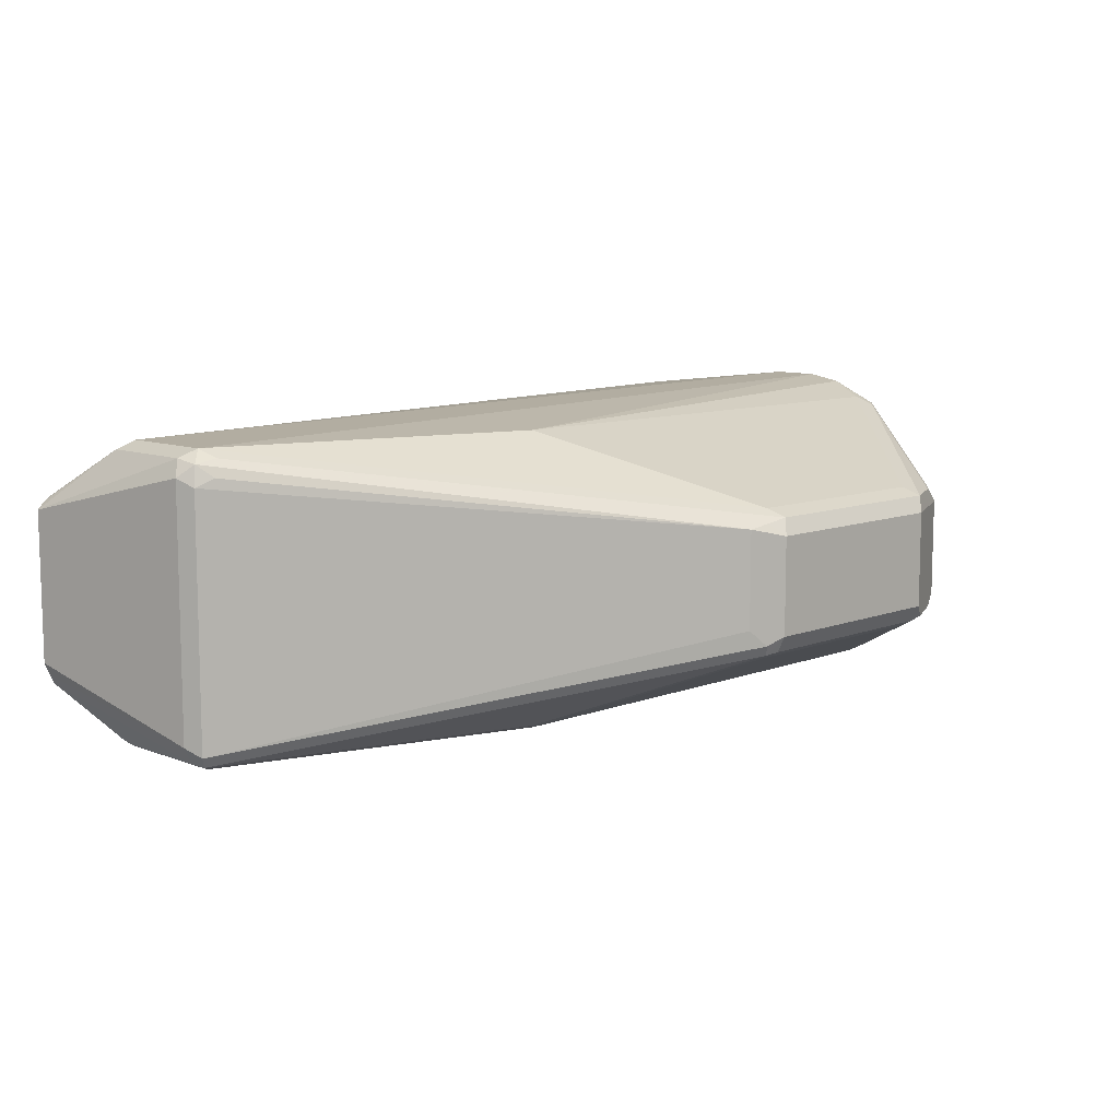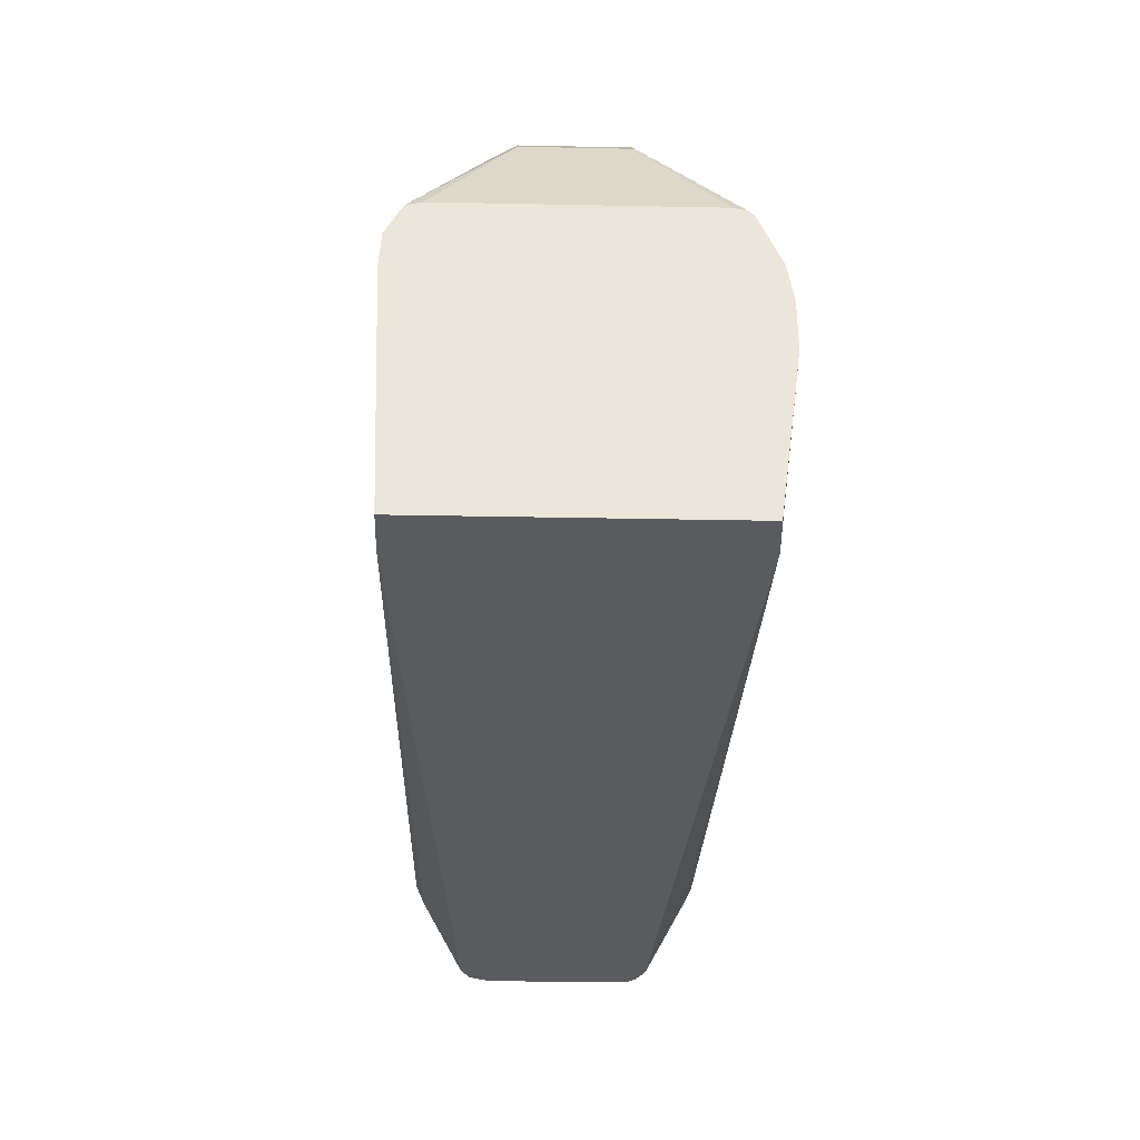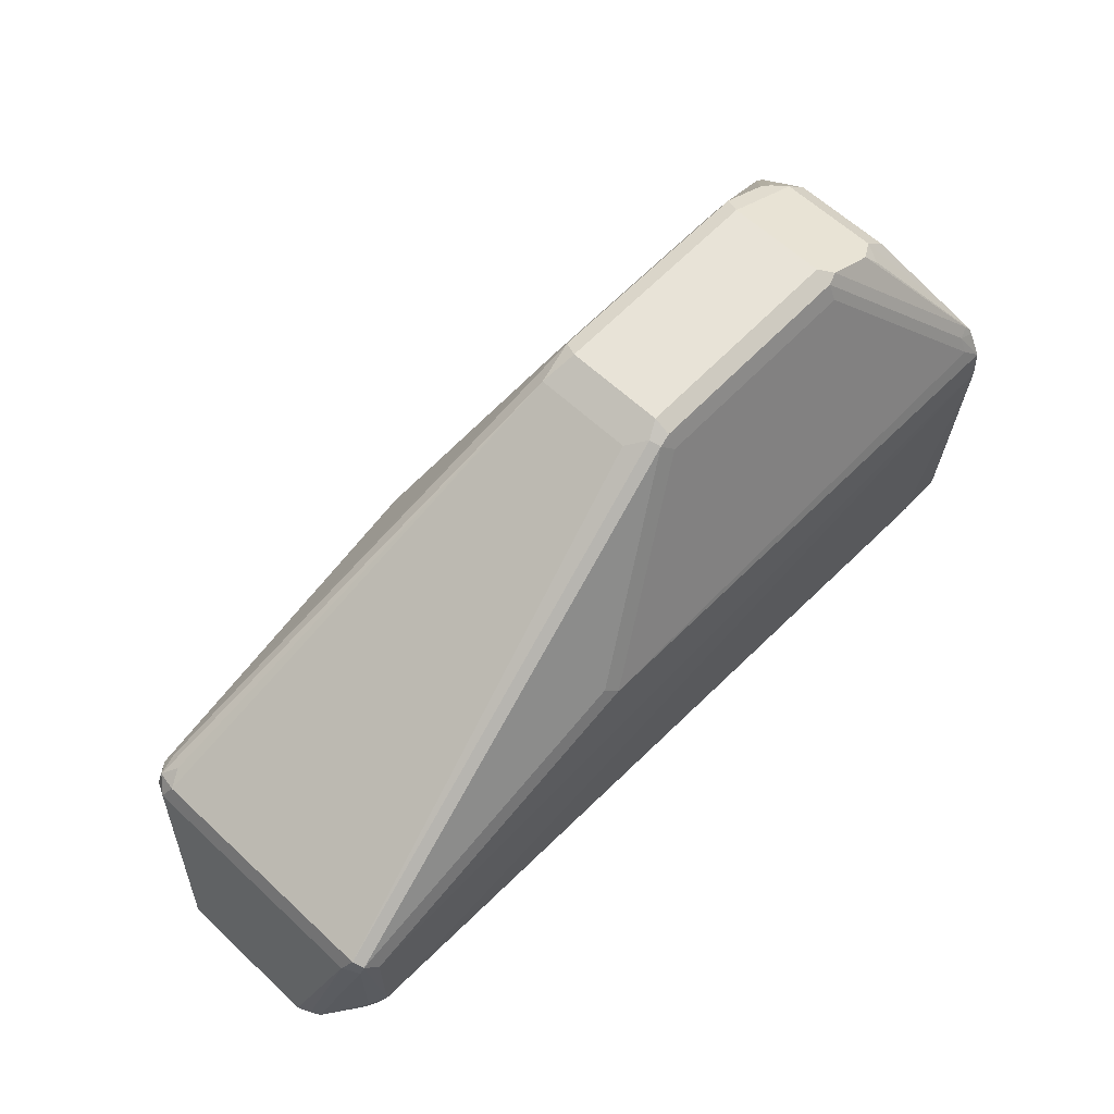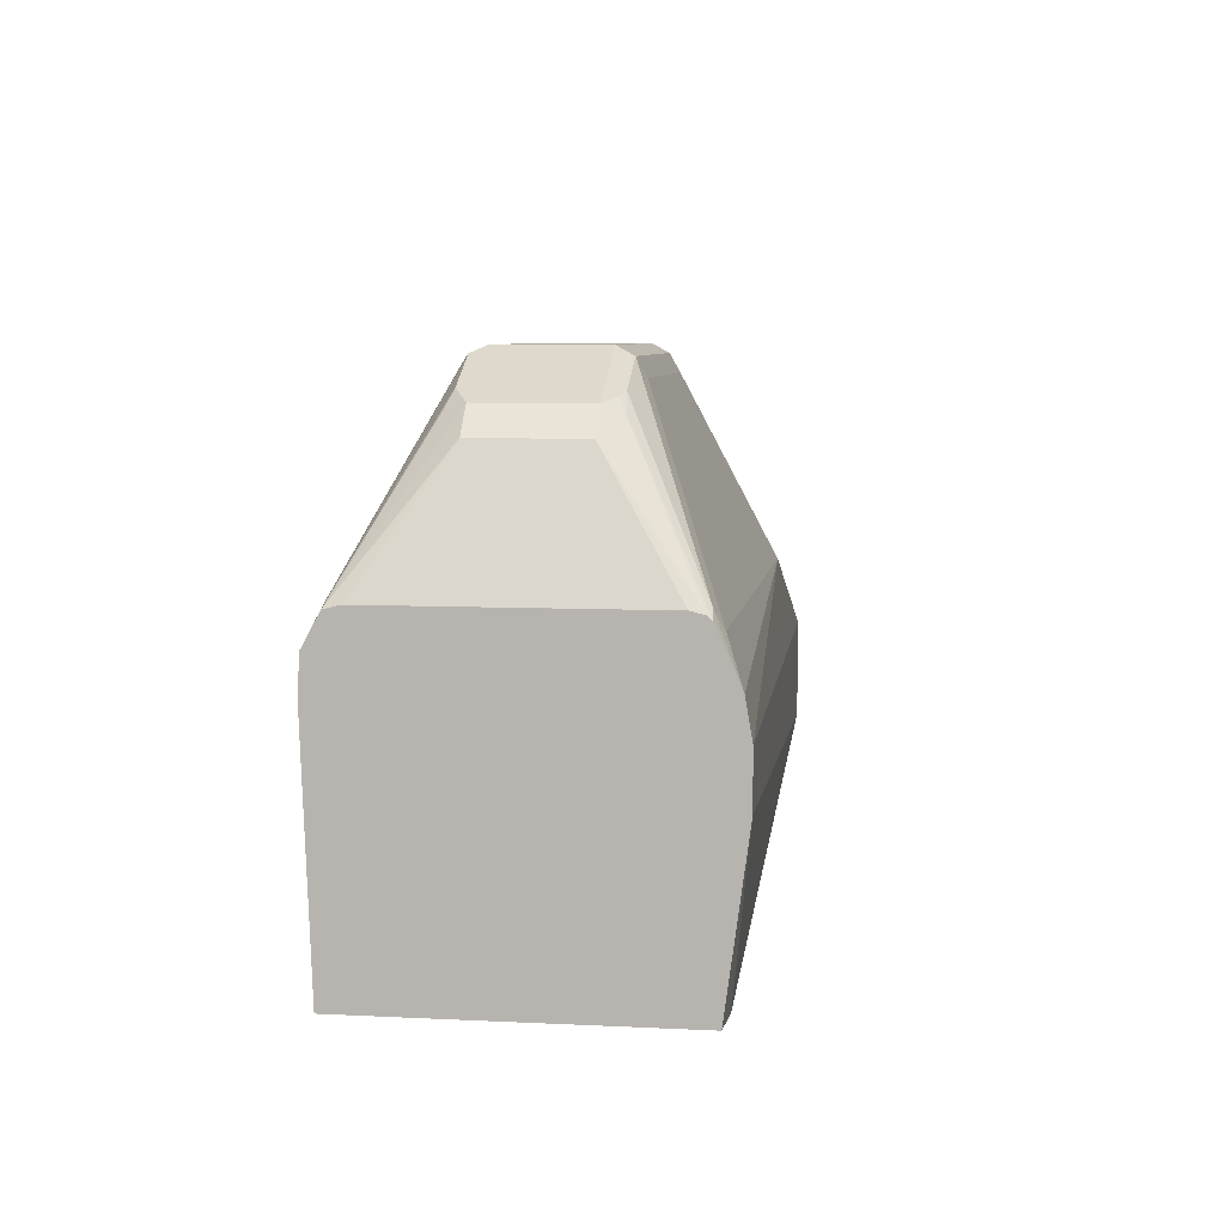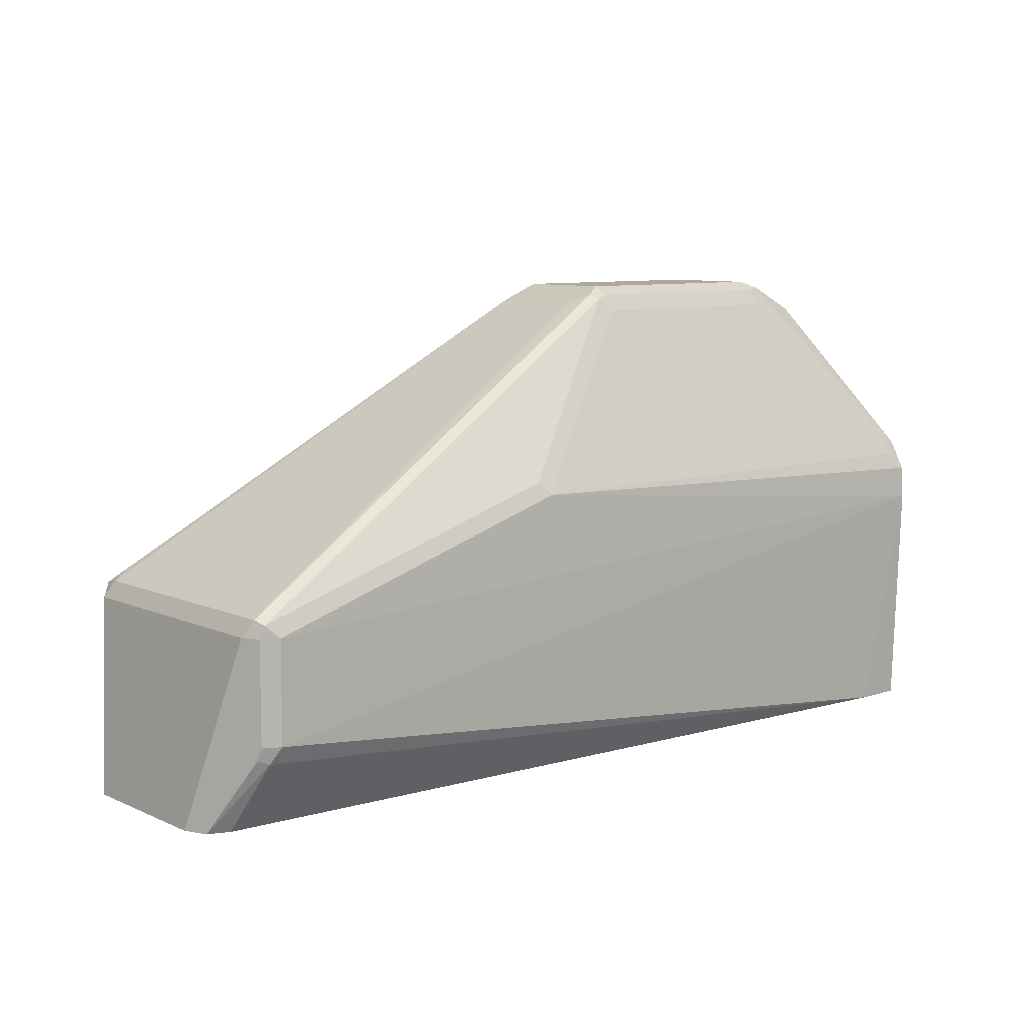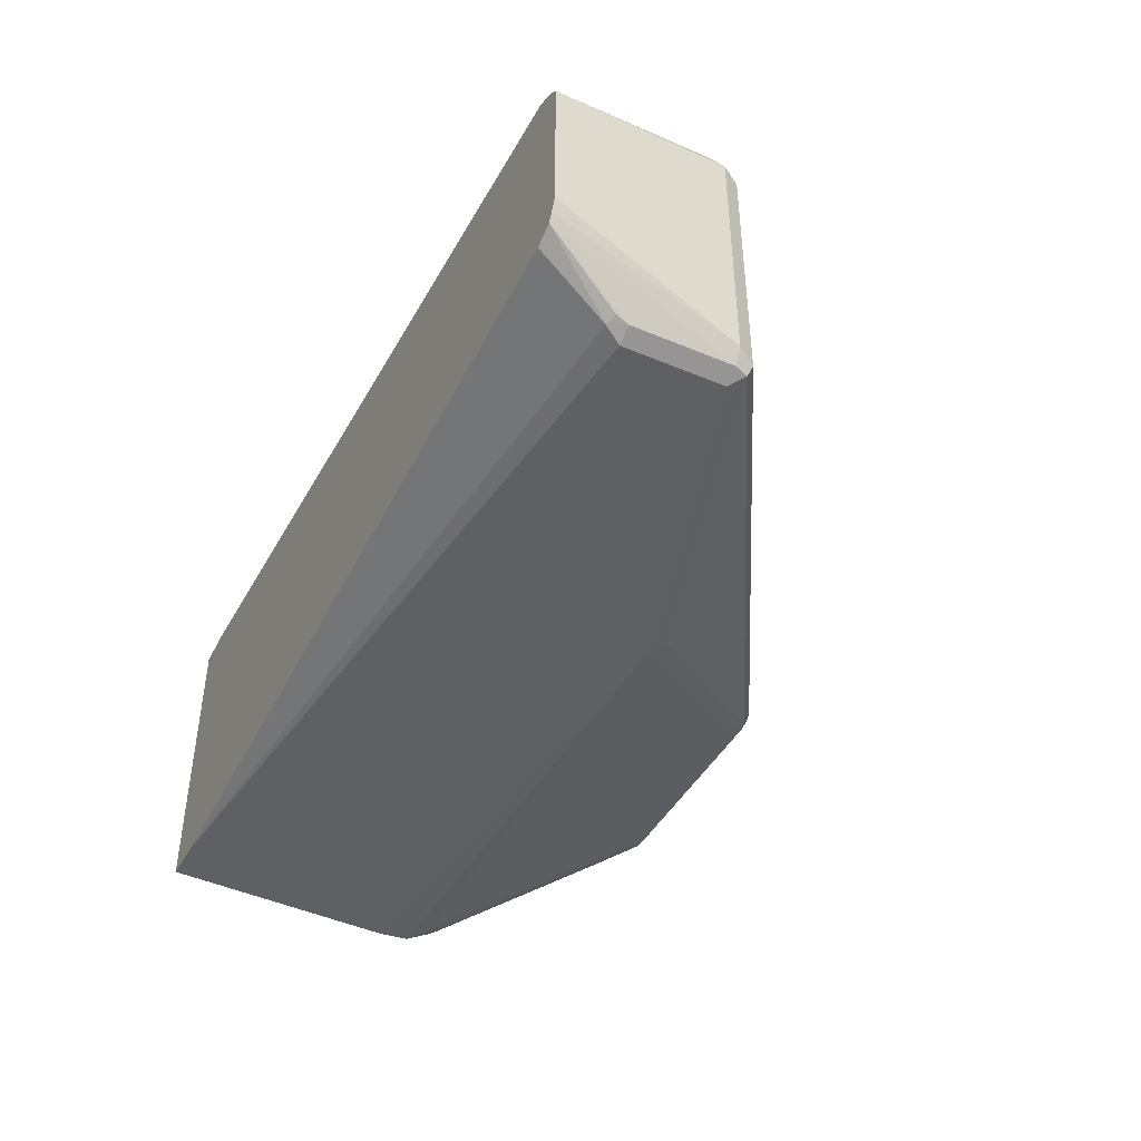
<metadata>
{"format":"obj","ext":"obj","renderer":"f3d","projection":"perspective","resolution":1024,"background":"white","views":[{"elev":9.6,"azim":-45.0,"up":"+Y"},{"elev":-32.0,"azim":88.4,"up":"+Z"},{"elev":62.0,"azim":-46.6,"up":"+Z"},{"elev":7.0,"azim":98.0,"up":"+Z"},{"elev":8.6,"azim":-40.5,"up":"+Z"},{"elev":-43.2,"azim":-116.4,"up":"+Y"}]}
</metadata>
<code>
v 0.3785 0.01992 0.1594
v 0.3735 0.0249 0.1544
v 0.3652 0.02324 0.1527
v 0.3785 -0.01992 0.1594
v 0.4681 0.01992 0.1594
v 0.3818 0.02656 0.156
v 0.1843 0.05478 0.04483
v 0.3652 -0.0166 0.1527
v 0.1893 0.0498 0.04982
v 0.1826 0.04648 0.04648
v 0.3719 -0.02324 0.156
v 0.3735 -0.02739 0.1544
v 0.3785 -0.02656 0.156
v 0.4681 -0.01992 0.1594
v 0.5013 0.01992 0.1428
v 0.4756 0.0249 0.1544
v 0.4715 0.02656 0.156
v 0.3785 0.02988 0.1494
v 0.1926 0.05644 0.04648
v 0.1893 0.05976 0.03985
v 0.1826 0.05644 0.03653
v 0.1793 0.0498 0.03985
v 0.1826 -0.05312 0.04648
v 0.3785 -0.02987 0.1494
v 0.4681 -0.02987 0.1494
v 0.4681 -0.02656 0.156
v 0.1843 -0.05727 0.04483
v 0.3138 -0.05727 0.08466
v 0.4731 -0.0249 0.1569
v 0.5013 -0.01992 0.1428
v 0.5113 0.01992 0.1328
v 0.5348 0.055 0.08489
v 0.4993 0.02738 0.1394
v 0.4955 0.0249 0.1444
v 0.4914 0.02656 0.1461
v 0.5312 0.05644 0.08631
v 0.5279 0.05976 0.07967
v 0.4681 0.02988 0.1494
v 0.3188 0.05976 0.07967
v 0.1893 0.05976 1.712e-05
v 0.5348 0.0682 0.04829
v 0.1826 0.05644 -0.003302
v 0.1671 0.03213 -0.03439
v 0.1793 -0.0498 0.03985
v 0.3188 -0.05976 0.07967
v 0.5279 -0.05976 0.07967
v 0.5279 -0.05644 0.08631
v 0.1826 -0.05644 0.03985
v 0.1826 -0.05644 1.712e-05
v 0.1893 -0.05976 1.712e-05
v 0.1893 -0.05976 0.03985
v 0.5329 -0.05478 0.08715
v 0.493 -0.0249 0.1469
v 0.498 -0.02739 0.1407
v 0.5348 -0.05574 0.08474
v 0.5113 -0.01992 0.1328
v 0.5348 0.0498 0.08618
v 0.5348 0.05681 0.0833
v 0.5348 0.0657 0.06281
v 0.1893 0.05644 -0.00664
v 0.5348 0.0682 0.02837
v 0.5174 0.06089 -0.03439
v 0.1843 0.05478 -0.007455
v 0.1793 0.03983 -0.03439
v 0.1724 0.03676 -0.03439
v 0.1703 0.03533 -0.03439
v 0.1671 -0.02762 -0.03439
v 0.1693 -0.03269 -0.03439
v 0.5348 -0.06322 0.05978
v 0.5348 -0.06234 0.07277
v 0.5348 -0.05702 0.08258
v 0.1712 -0.03633 -0.03439
v 0.1859 -0.05644 -0.00664
v 0.1818 -0.05478 -0.004971
v 0.5153 -0.06009 -0.03439
v 0.5348 -0.0498 0.08618
v 0.5348 0.05976 -0.03439
v 0.5348 -0.05976 -0.03439
v 0.1793 -0.03983 -0.03439
f 32 61 41
f 32 41 59
f 32 59 58
f 32 58 33
f 33 35 34
f 33 58 35
f 35 58 36
f 39 59 41
f 36 59 37
f 37 59 39
f 40 60 42
f 40 61 62
f 40 62 60
f 42 60 63
f 42 63 64
f 36 58 59
f 32 77 61
f 32 57 76
f 32 69 78
f 42 64 65
f 29 47 52
f 29 52 53
f 29 53 30
f 30 53 54
f 30 54 55
f 30 55 56
f 32 78 77
f 31 56 76
f 31 57 32
f 27 45 28
f 32 76 55
f 32 55 71
f 27 51 45
f 32 71 70
f 32 70 69
f 31 76 57
f 42 65 66
f 47 71 55
f 43 66 65
f 49 72 74
f 50 73 75
f 50 75 69
f 50 69 51
f 52 55 53
f 53 55 54
f 55 76 56
f 60 64 63
f 60 62 64
f 61 77 62
f 69 75 78
f 72 79 73
f 72 73 74
f 73 79 75
f 27 50 51
f 49 73 50
f 48 72 49
f 48 68 72
f 47 55 52
f 43 65 64
f 43 64 62
f 43 62 77
f 43 77 78
f 43 78 75
f 43 75 79
f 43 79 72
f 42 66 43
f 43 72 68
f 44 67 68
f 44 68 48
f 45 51 69
f 45 69 70
f 45 70 46
f 46 70 47
f 47 70 71
f 43 68 67
f 27 49 50
f 49 74 73
f 27 44 48
f 5 14 30
f 5 30 15
f 5 15 16
f 5 16 17
f 6 17 38
f 6 38 18
f 6 18 20
f 6 20 19
f 6 19 7
f 7 19 20
f 7 20 21
f 7 21 22
f 7 22 10
f 7 10 9
f 8 23 11
f 4 29 14
f 4 26 29
f 4 13 26
f 4 12 13
f 27 48 49
f 1 2 3
f 1 3 8
f 1 4 14
f 1 14 5
f 1 5 17
f 1 17 6
f 10 22 44
f 1 6 2
f 2 6 7
f 3 7 9
f 3 9 10
f 3 10 23
f 3 23 8
f 4 8 11
f 4 11 12
f 2 7 3
f 10 44 23
f 1 8 4
f 11 27 12
f 20 40 42
f 20 42 21
f 20 39 41
f 20 41 61
f 20 61 40
f 21 42 43
f 21 43 22
f 22 43 67
f 22 67 44
f 23 44 27
f 24 28 45
f 24 45 46
f 24 46 25
f 25 47 26
f 11 23 27
f 18 37 39
f 18 38 37
f 25 46 47
f 17 37 38
f 12 24 25
f 18 39 20
f 12 25 26
f 12 26 13
f 12 27 28
f 12 28 24
f 14 29 30
f 15 30 56
f 26 47 29
f 15 31 32
f 15 56 31
f 17 35 36
f 16 35 17
f 17 36 37
f 15 34 16
f 15 32 33
f 15 33 34
f 16 34 35

</code>
